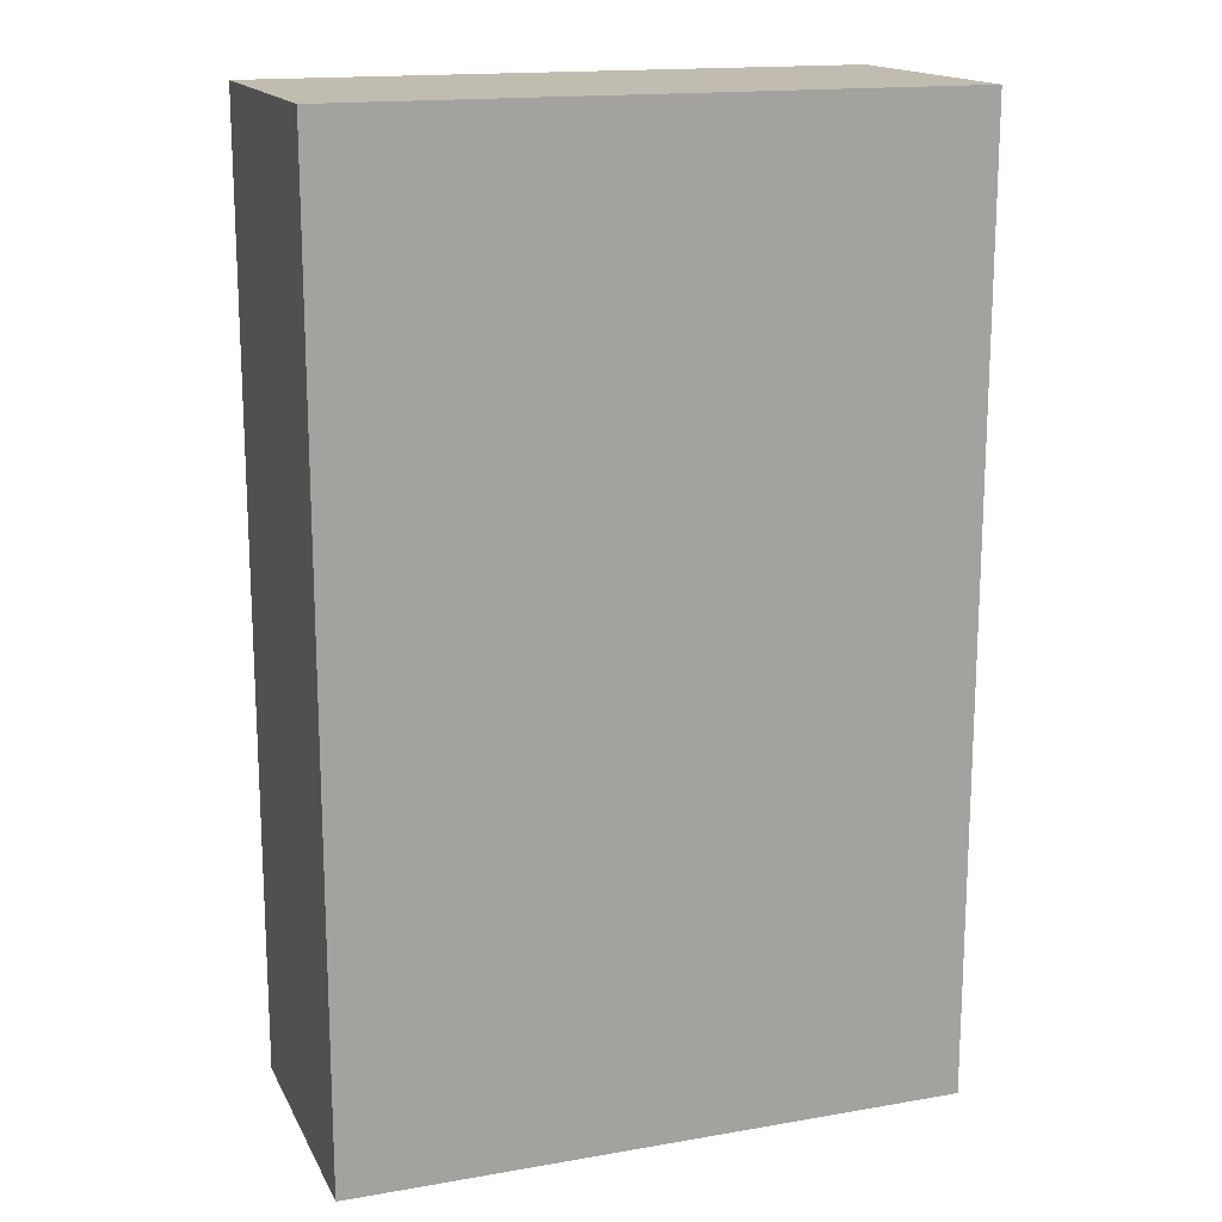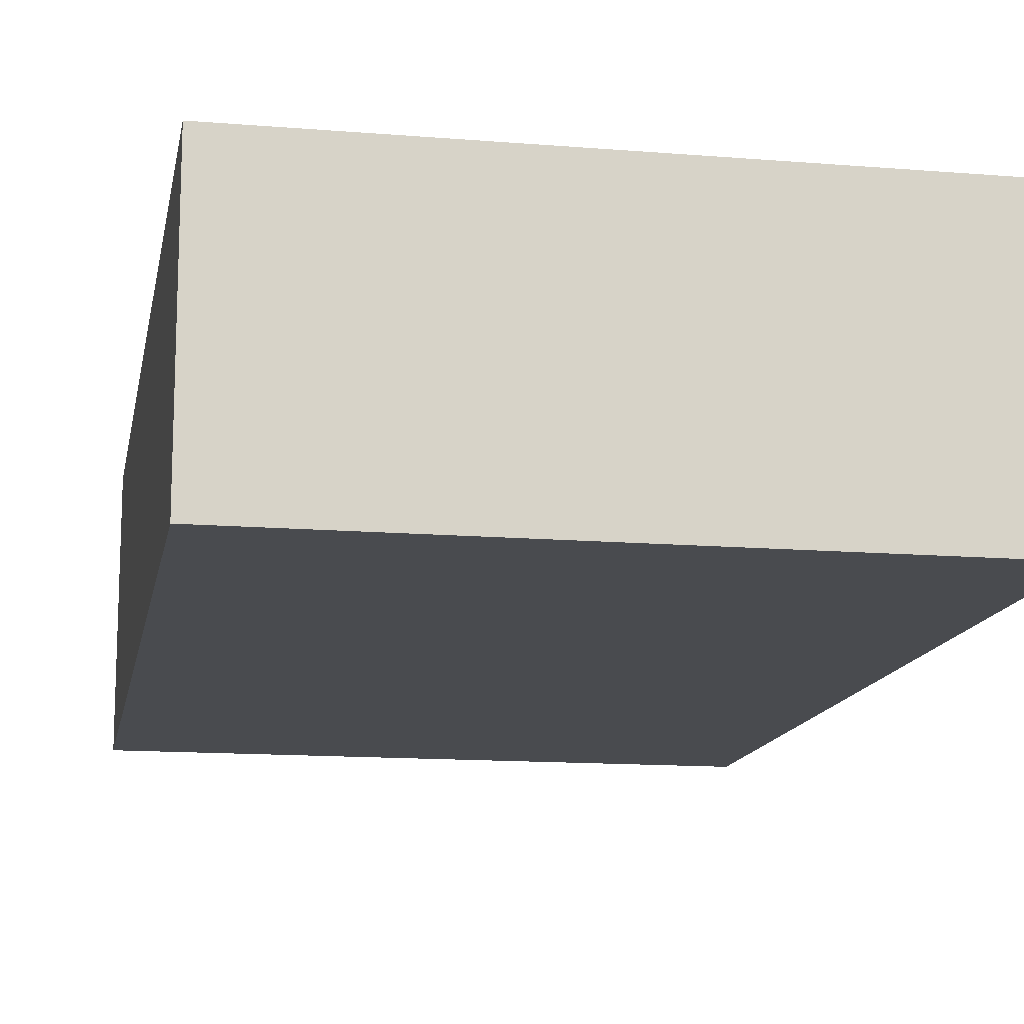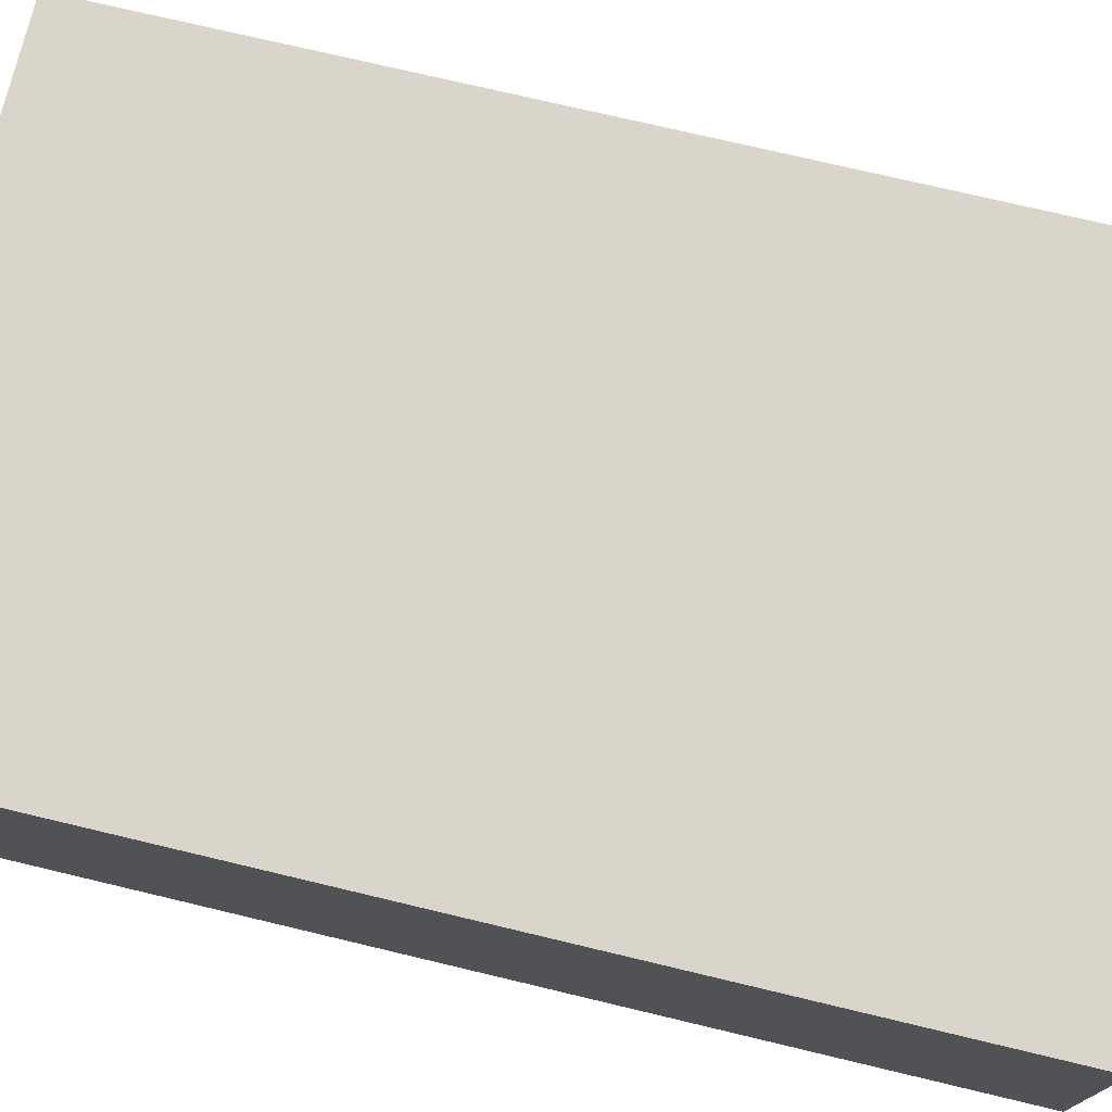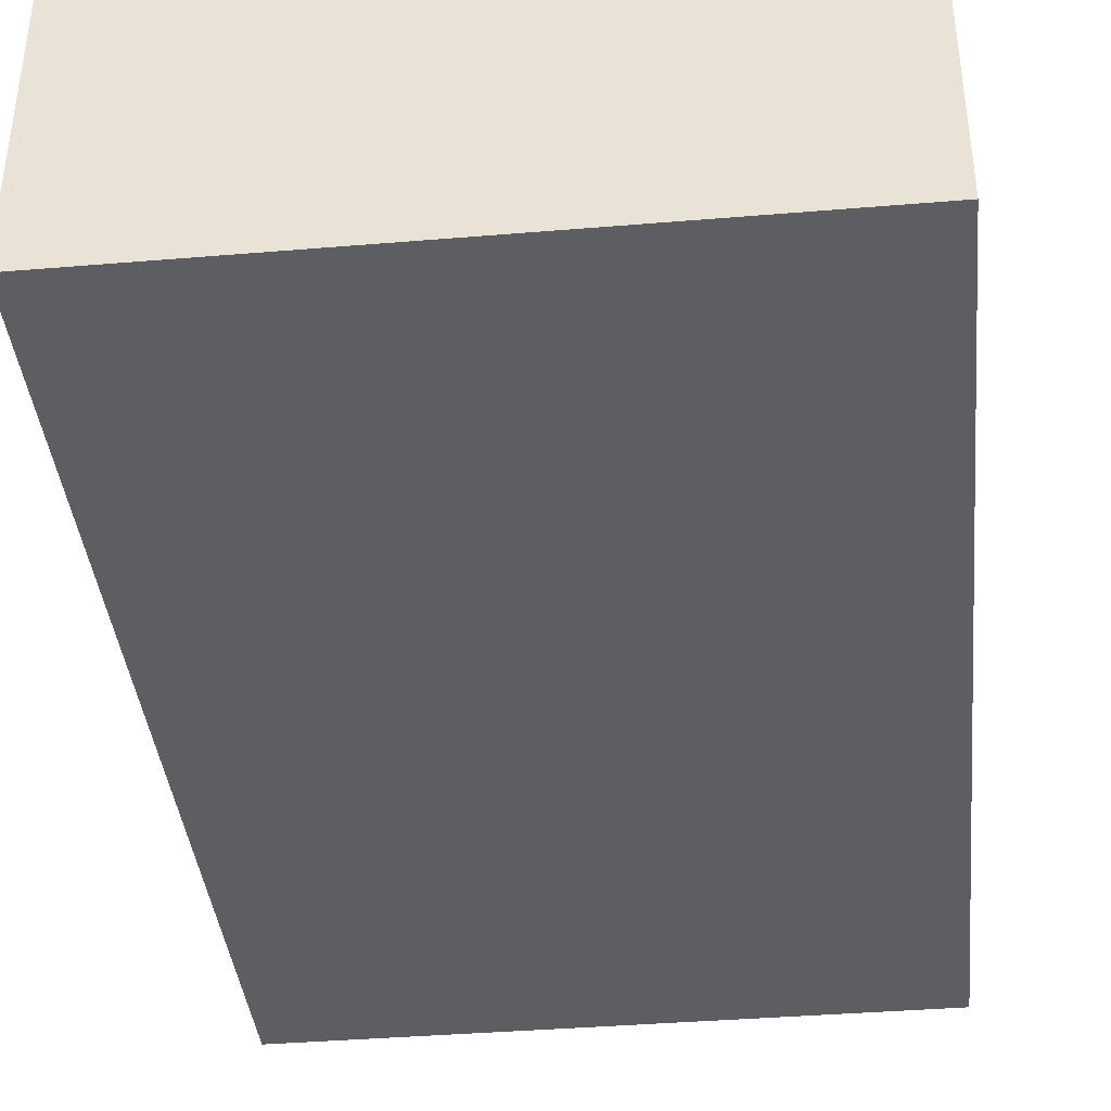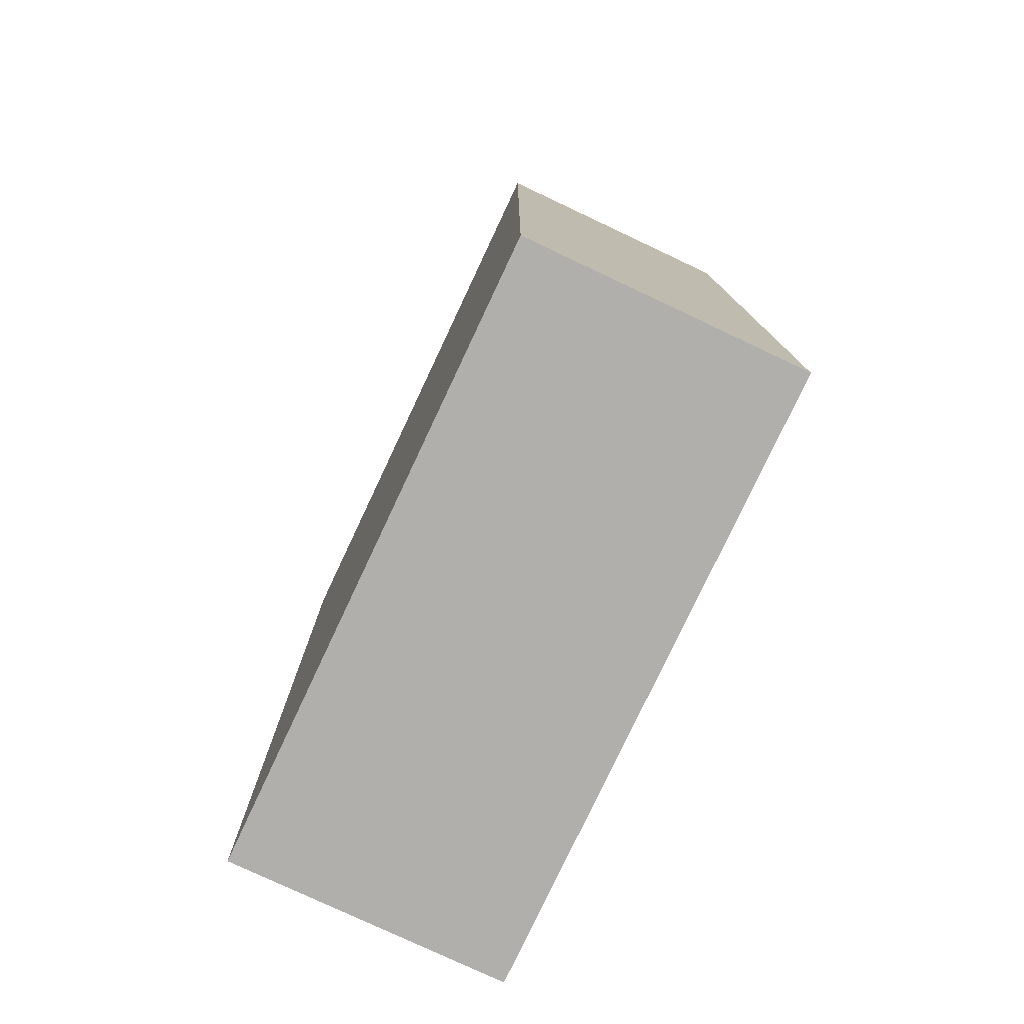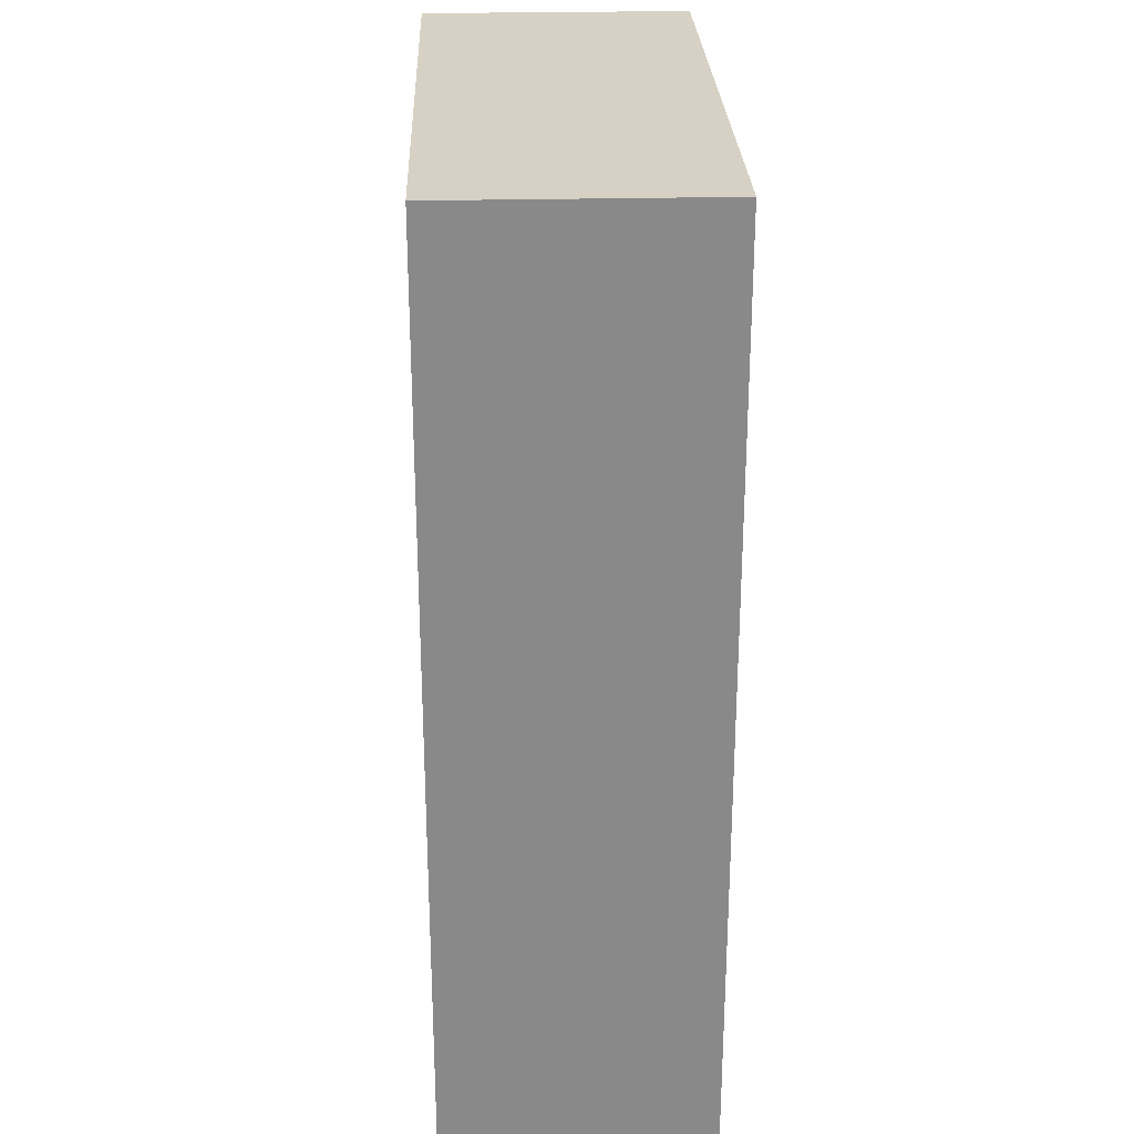
<metadata>
{"format":"obj","ext":"obj","renderer":"f3d","projection":"perspective","resolution":1024,"background":"white","views":[{"elev":16.3,"azim":160.5,"up":"+Y"},{"elev":-13.8,"azim":-10.3,"up":"+Z"},{"elev":74.2,"azim":-76.6,"up":"+Z"},{"elev":-39.4,"azim":-174.1,"up":"+Z"},{"elev":-78.3,"azim":64.8,"up":"+Y"},{"elev":27.0,"azim":-92.1,"up":"+Y"}]}
</metadata>
<code>
o Food_Baking_Sugar_Cube
v 0.05715 0.01045 -0.0254
v 0.05715 0.01045 0.0254
v -0.05715 0.01045 0.0254
v -0.05715 0.01045 -0.0254
v 0.05715 0.1883 -0.0254
v 0.05715 0.1883 0.0254
v -0.05715 0.1883 0.0254
v -0.05715 0.1883 -0.0254
f 1 2 3 4
f 5 8 7 6
f 1 5 6 2
f 2 6 7 3
f 3 7 8 4
f 5 1 4 8

</code>
